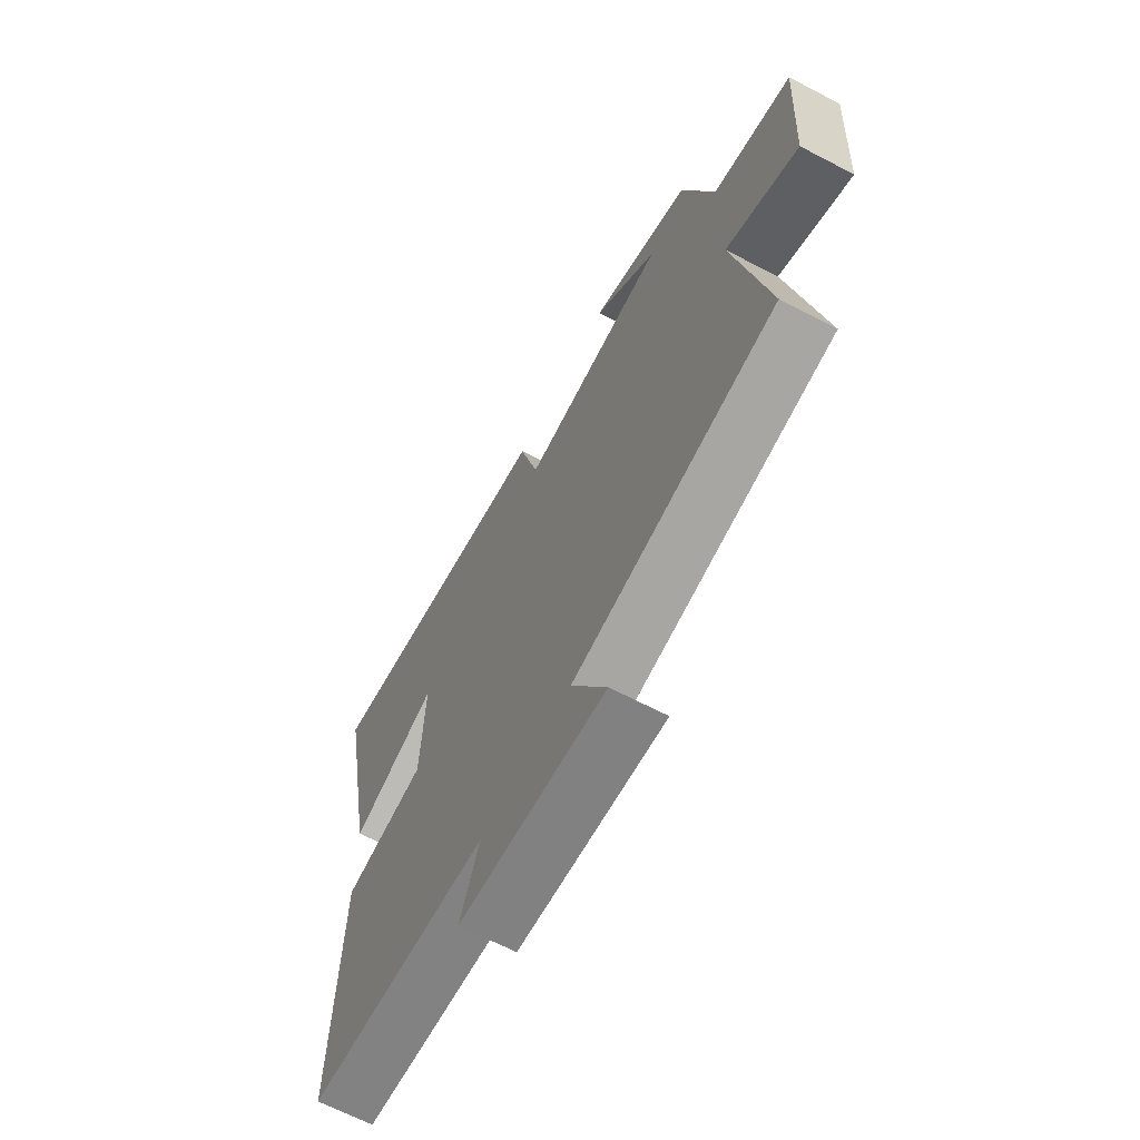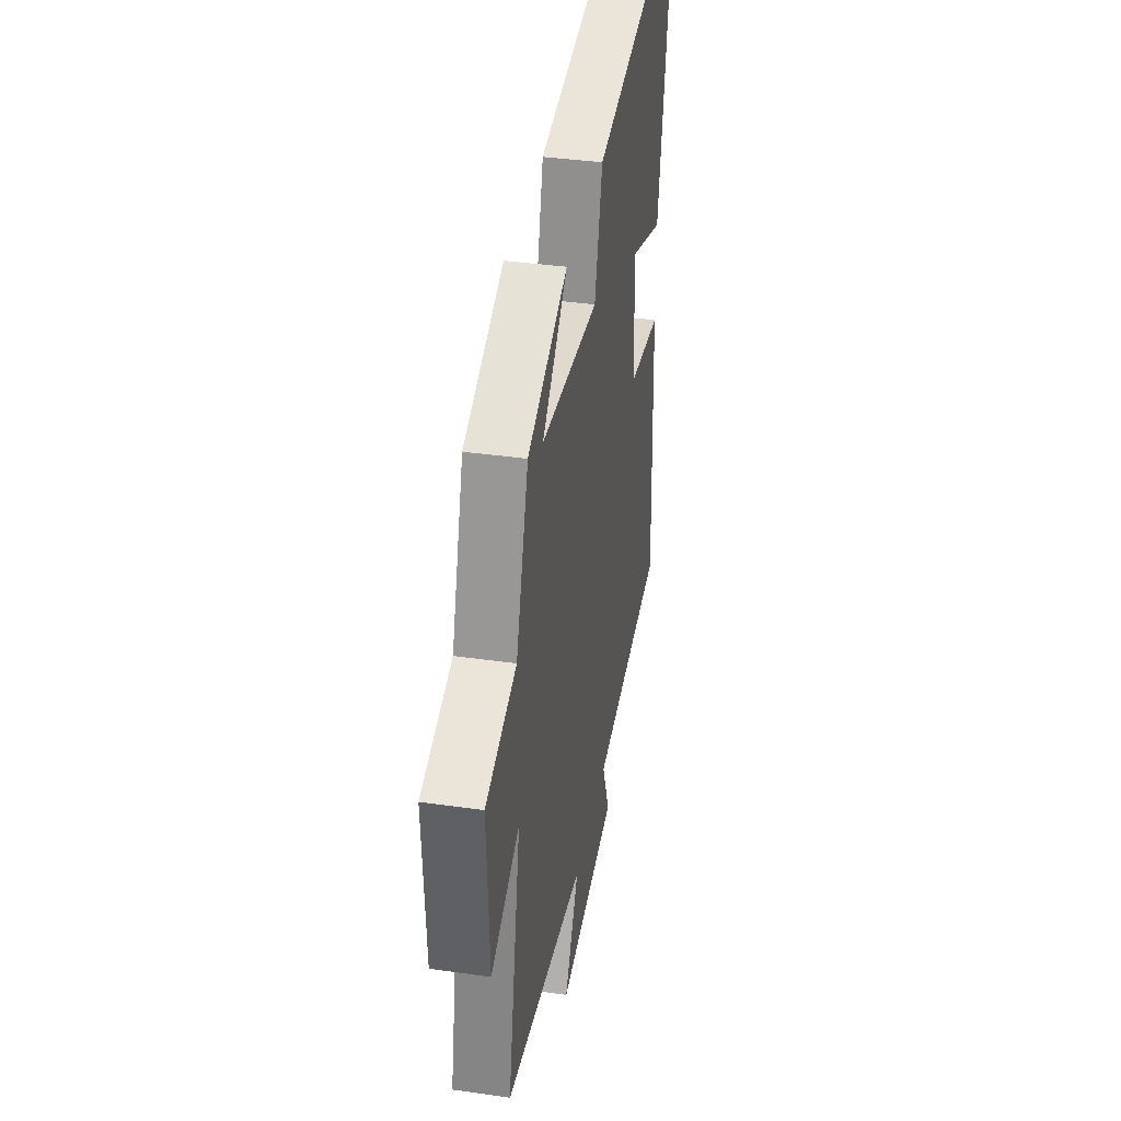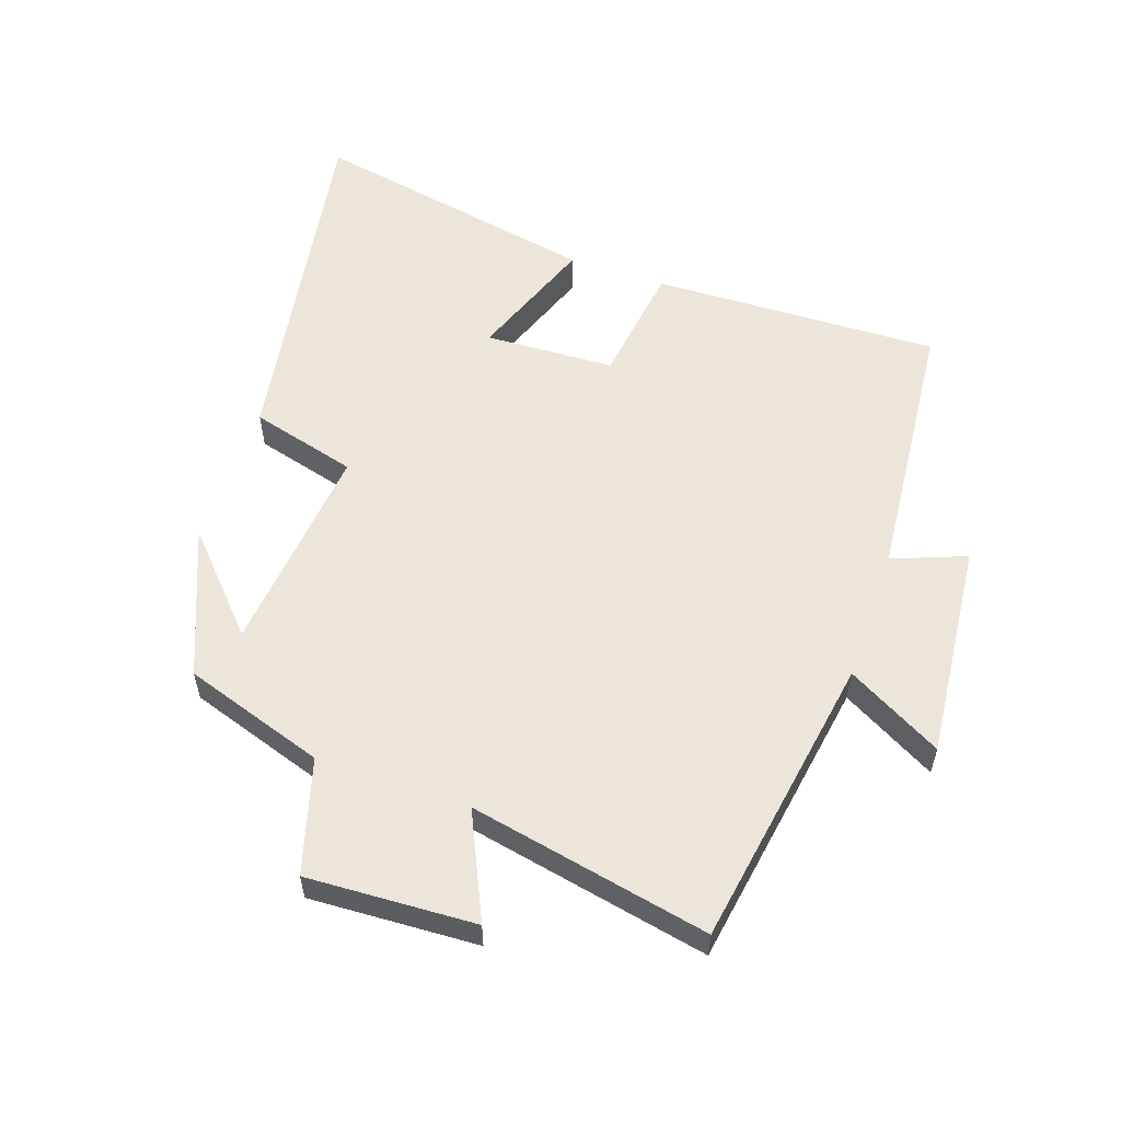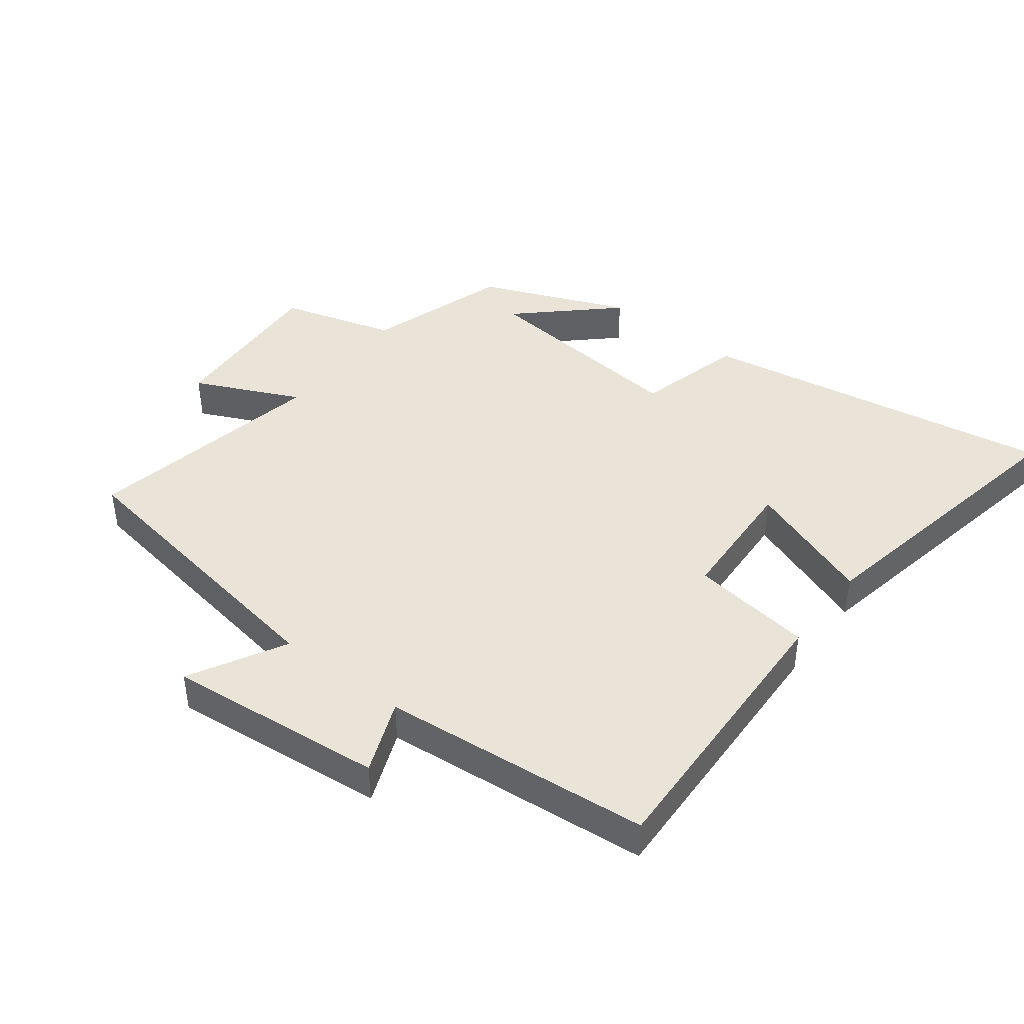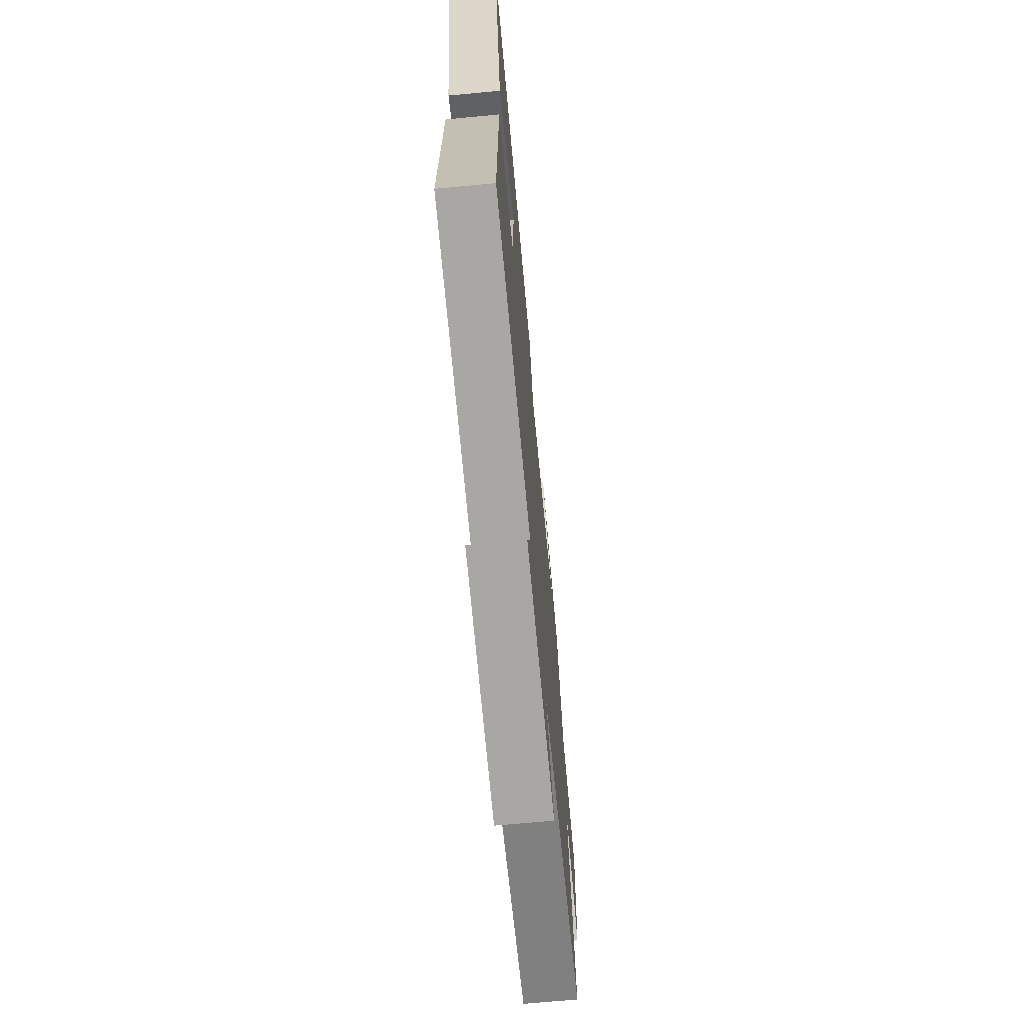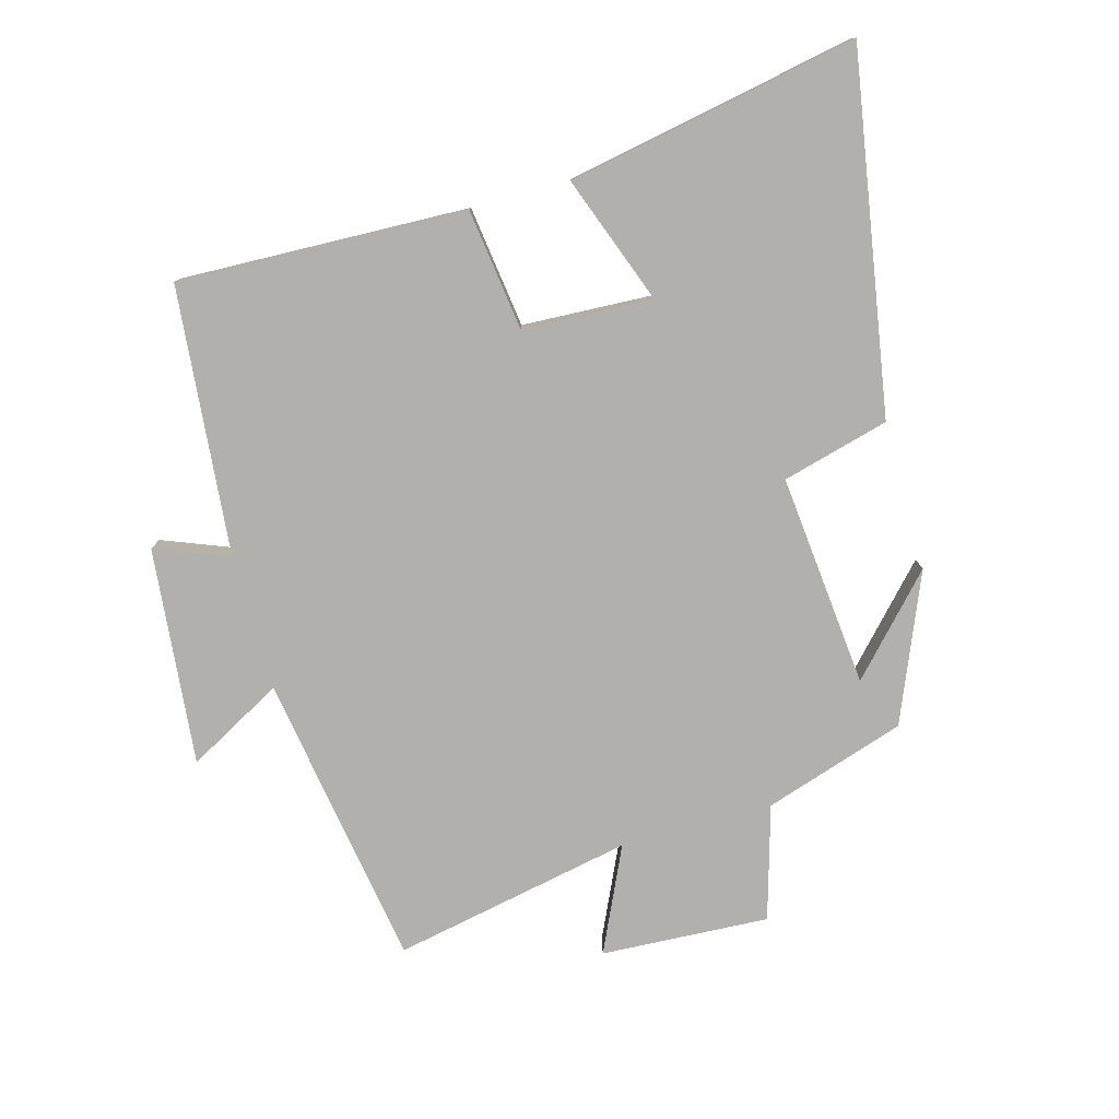
<metadata>
{"format":"obj","ext":"obj","renderer":"f3d","projection":"perspective","resolution":1024,"background":"white","views":[{"elev":-65.9,"azim":62.3,"up":"+Z"},{"elev":37.8,"azim":100.3,"up":"+Z"},{"elev":56.6,"azim":109.2,"up":"+Y"},{"elev":43.1,"azim":-142.5,"up":"+Y"},{"elev":-69.1,"azim":-84.6,"up":"+Z"},{"elev":-78.6,"azim":-74.4,"up":"+Y"}]}
</metadata>
<code>
v 0.429 0.07 0.405
v 0.5 0.07 0.185
v 0.677 0.07 0.133
v 0.663 0.07 -0.129
v 0.5 0.07 -0.053
v 0.574 0.07 -0.427
v 0.114 0.07 -0.5
v 0.195 0.07 -0.648
v -0.143 0.07 -0.614
v -0.098 0.07 -0.5
v -0.516 0.07 -0.46
v -0.5 0.07 -0.012
v -0.311 0.07 0.013
v -0.301 0.07 0.215
v -0.5 0.07 0.142
v -0.586 0.07 0.594
v -0.032 0.07 0.5
v 0.012 0.07 0.334
v 0.344 0.07 0.366
v 0.2 0.07 0.5
v 0.429 0 0.405
v 0.5 0 0.185
v 0.677 0 0.133
v 0.663 0 -0.129
v 0.5 0 -0.053
v 0.574 0 -0.427
v 0.114 0 -0.5
v 0.195 0 -0.648
v -0.143 0 -0.614
v -0.098 0 -0.5
v -0.516 0 -0.46
v -0.5 0 -0.012
v -0.311 0 0.013
v -0.301 0 0.215
v -0.5 0 0.142
v -0.586 0 0.594
v -0.032 0 0.5
v 0.012 0 0.334
v 0.344 0 0.366
v 0.2 0 0.5
f 19 20 1
f 15 16 17 18
f 14 15 18
f 13 14 18 19
f 10 11 12 13
f 10 13 19 1
f 7 8 9 10
f 5 6 7 10
f 2 3 4 5
f 1 2 5 10
f 21 40 39
f 38 37 36 35
f 38 35 34
f 39 38 34 33
f 33 32 31 30
f 21 39 33 30
f 30 29 28 27
f 30 27 26 25
f 25 24 23 22
f 30 25 22 21
f 1 21 22 2
f 2 22 23 3
f 3 23 24 4
f 4 24 25 5
f 5 25 26 6
f 6 26 27 7
f 7 27 28 8
f 8 28 29 9
f 9 29 30 10
f 10 30 31 11
f 11 31 32 12
f 12 32 33 13
f 13 33 34 14
f 14 34 35 15
f 15 35 36 16
f 16 36 37 17
f 17 37 38 18
f 18 38 39 19
f 19 39 40 20
f 20 40 21 1

</code>
